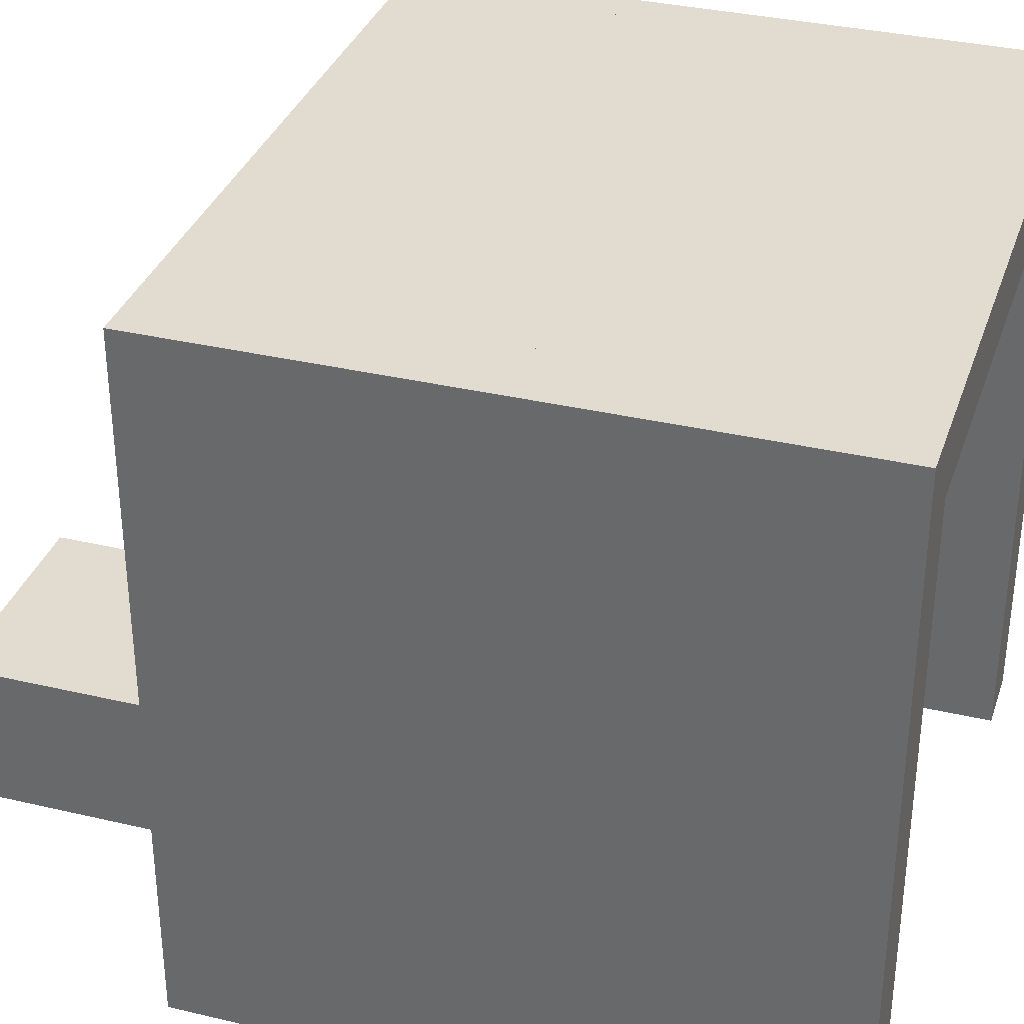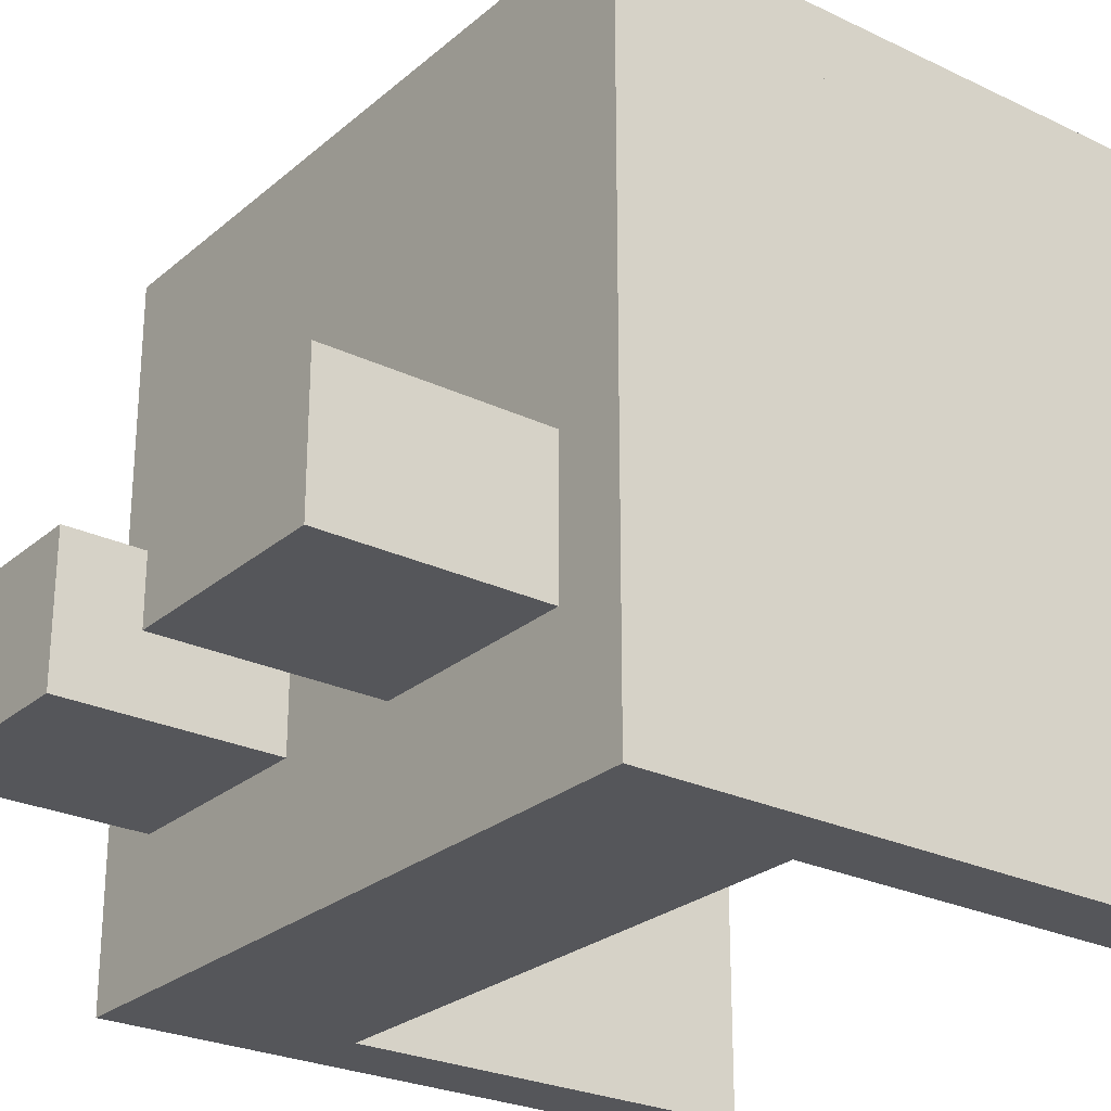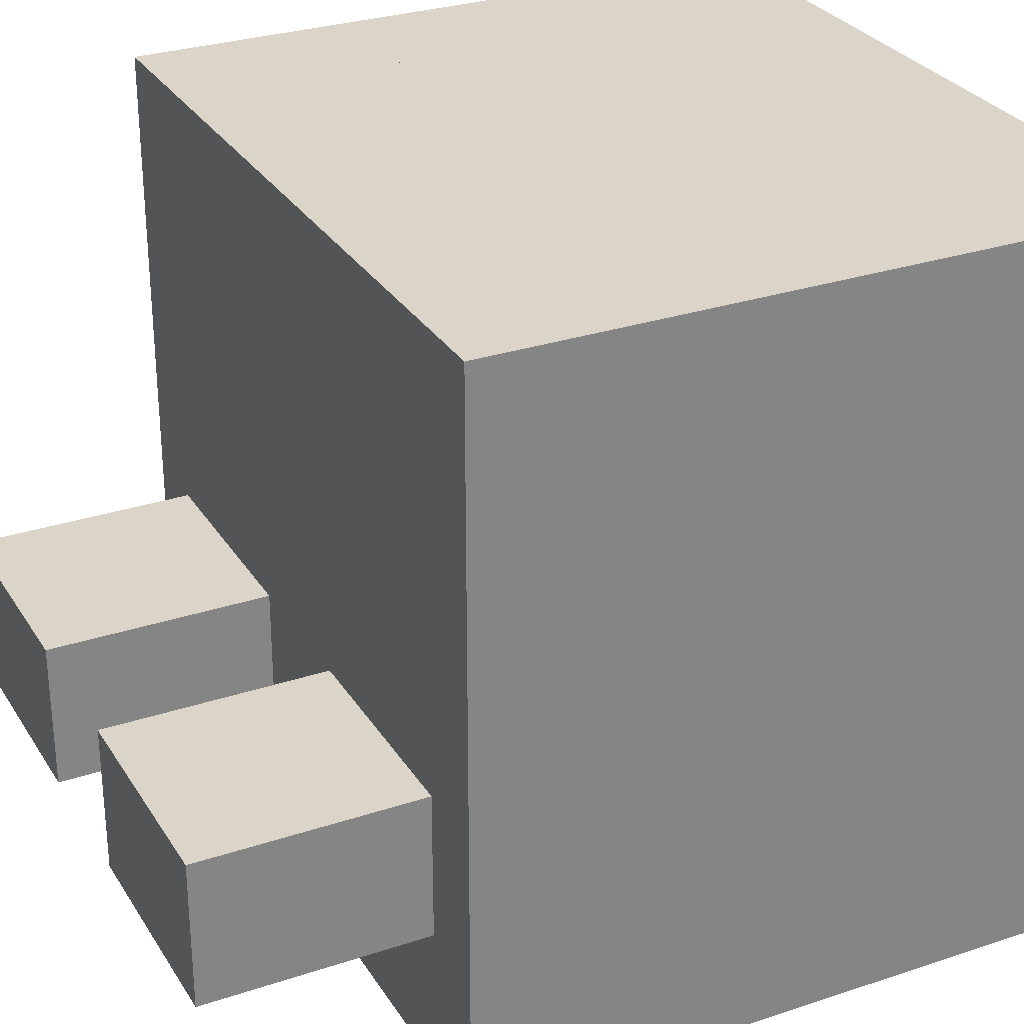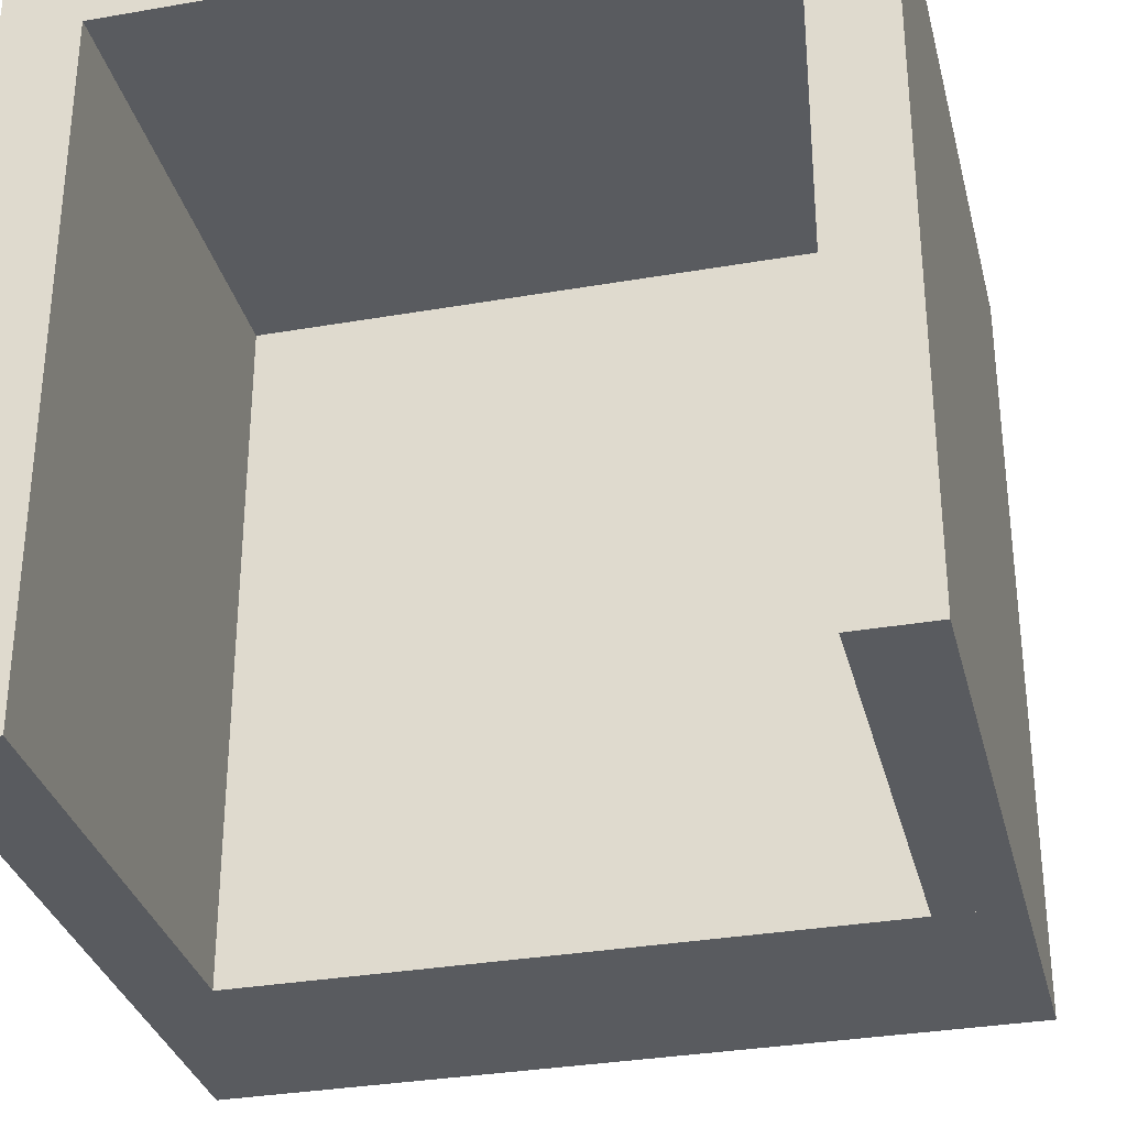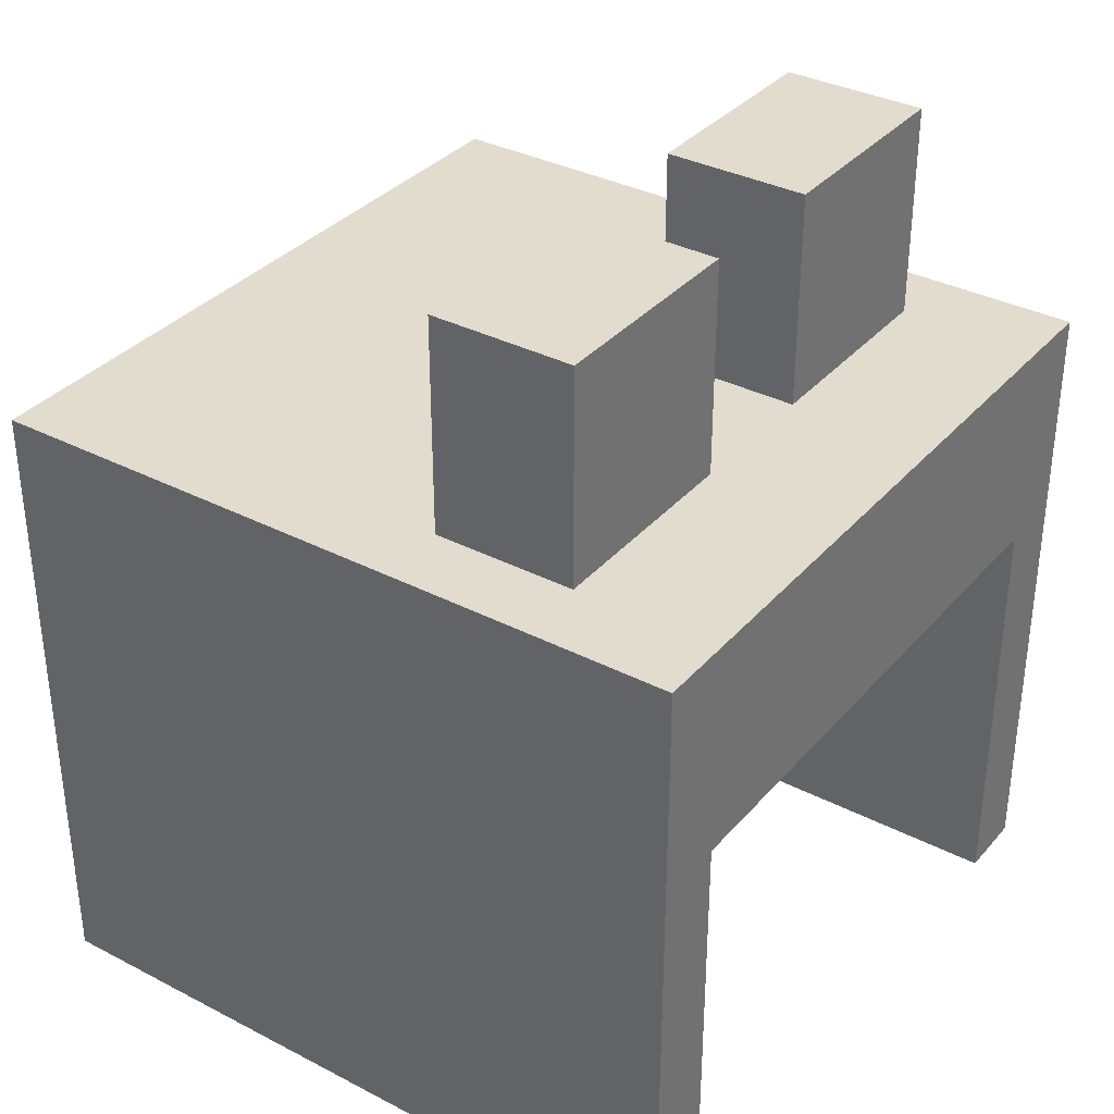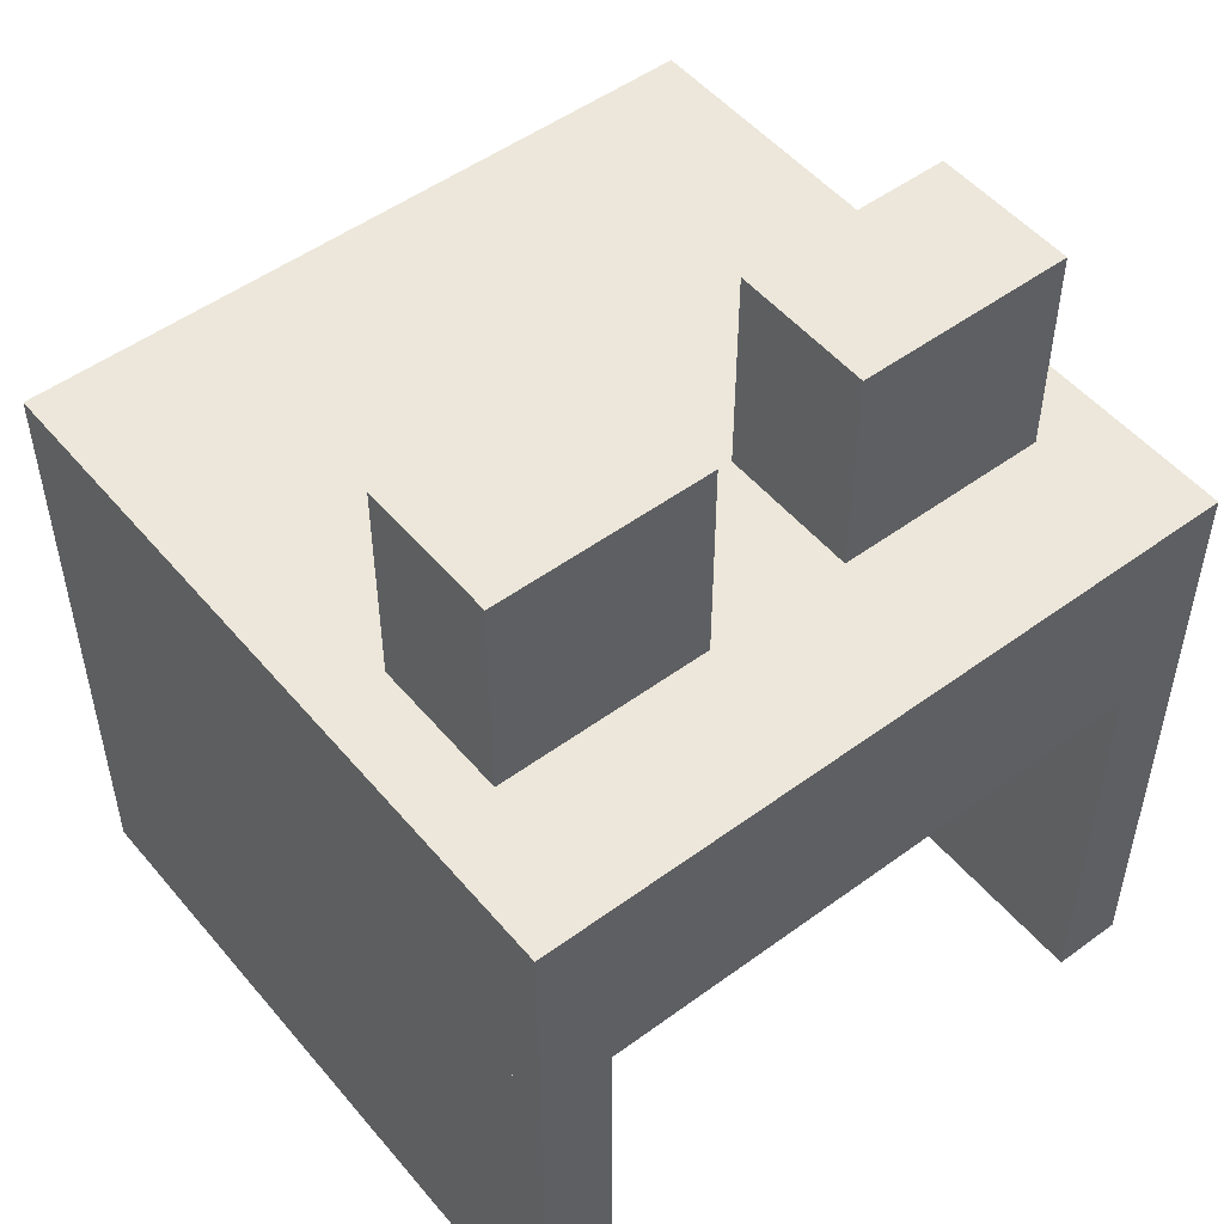
<metadata>
{"format":"obj","ext":"obj","renderer":"f3d","projection":"perspective","resolution":1024,"background":"white","views":[{"elev":34.2,"azim":-72.3,"up":"+Z"},{"elev":-26.0,"azim":-127.2,"up":"+Z"},{"elev":29.2,"azim":-116.2,"up":"+Z"},{"elev":-32.2,"azim":13.7,"up":"+Z"},{"elev":34.7,"azim":124.7,"up":"+Y"},{"elev":51.0,"azim":141.4,"up":"+Y"}]}
</metadata>
<code>
o head
v 0.3125 2.062 0.3125
v 0.3125 2.062 -0.3125
v 0.3125 1.875 0.3125
v 0.3125 1.875 -0.3125
v -0.3125 2.062 -0.3125
v -0.3125 2.062 0.3125
v -0.3125 1.875 -0.3125
v -0.3125 1.875 0.3125
f 1 3 2
f 3 4 2
f 5 7 6
f 7 8 6
f 5 6 2
f 6 1 2
f 8 7 3
f 7 4 3
f 6 8 1
f 8 3 1
f 2 4 5
f 4 7 5
o head
v 0.25 2.25 -0.0625
v 0.25 2.25 -0.1875
v 0.25 2.062 -0.0625
v 0.25 2.062 -0.1875
v 0.0625 2.25 -0.1875
v 0.0625 2.25 -0.0625
v 0.0625 2.062 -0.1875
v 0.0625 2.062 -0.0625
f 9 11 10
f 11 12 10
f 13 15 14
f 15 16 14
f 13 14 10
f 14 9 10
f 16 15 11
f 15 12 11
f 14 16 9
f 16 11 9
f 10 12 13
f 12 15 13
o head
v -0.0625 2.25 -0.0625
v -0.0625 2.25 -0.1875
v -0.0625 2.062 -0.0625
v -0.0625 2.062 -0.1875
v -0.25 2.25 -0.1875
v -0.25 2.25 -0.0625
v -0.25 2.062 -0.1875
v -0.25 2.062 -0.0625
f 17 19 18
f 19 20 18
f 21 23 22
f 23 24 22
f 21 22 18
f 22 17 18
f 24 23 19
f 23 20 19
f 22 24 17
f 24 19 17
f 18 20 21
f 20 23 21
o head
v -0.25 1.875 0.3125
v -0.25 1.875 -0.3125
v -0.25 1.5 0.3125
v -0.25 1.5 -0.3125
v -0.3125 1.875 -0.3125
v -0.3125 1.875 0.3125
v -0.3125 1.5 -0.3125
v -0.3125 1.5 0.3125
f 25 27 26
f 27 28 26
f 29 31 30
f 31 32 30
f 29 30 26
f 30 25 26
f 32 31 27
f 31 28 27
f 30 32 25
f 32 27 25
f 26 28 29
f 28 31 29
o head
v 0.3125 1.875 0.3125
v 0.3125 1.875 -0.3125
v 0.3125 1.5 0.3125
v 0.3125 1.5 -0.3125
v 0.25 1.875 -0.3125
v 0.25 1.875 0.3125
v 0.25 1.5 -0.3125
v 0.25 1.5 0.3125
f 33 35 34
f 35 36 34
f 37 39 38
f 39 40 38
f 37 38 34
f 38 33 34
f 40 39 35
f 39 36 35
f 38 40 33
f 40 35 33
f 34 36 37
f 36 39 37
o head
v 0.25 1.875 0.3125
v 0.25 1.875 0.25
v 0.25 1.5 0.3125
v 0.25 1.5 0.25
v -0.25 1.875 0.25
v -0.25 1.875 0.3125
v -0.25 1.5 0.25
v -0.25 1.5 0.3125
f 41 43 42
f 43 44 42
f 45 47 46
f 47 48 46
f 45 46 42
f 46 41 42
f 48 47 43
f 47 44 43
f 46 48 41
f 48 43 41
f 42 44 45
f 44 47 45

</code>
